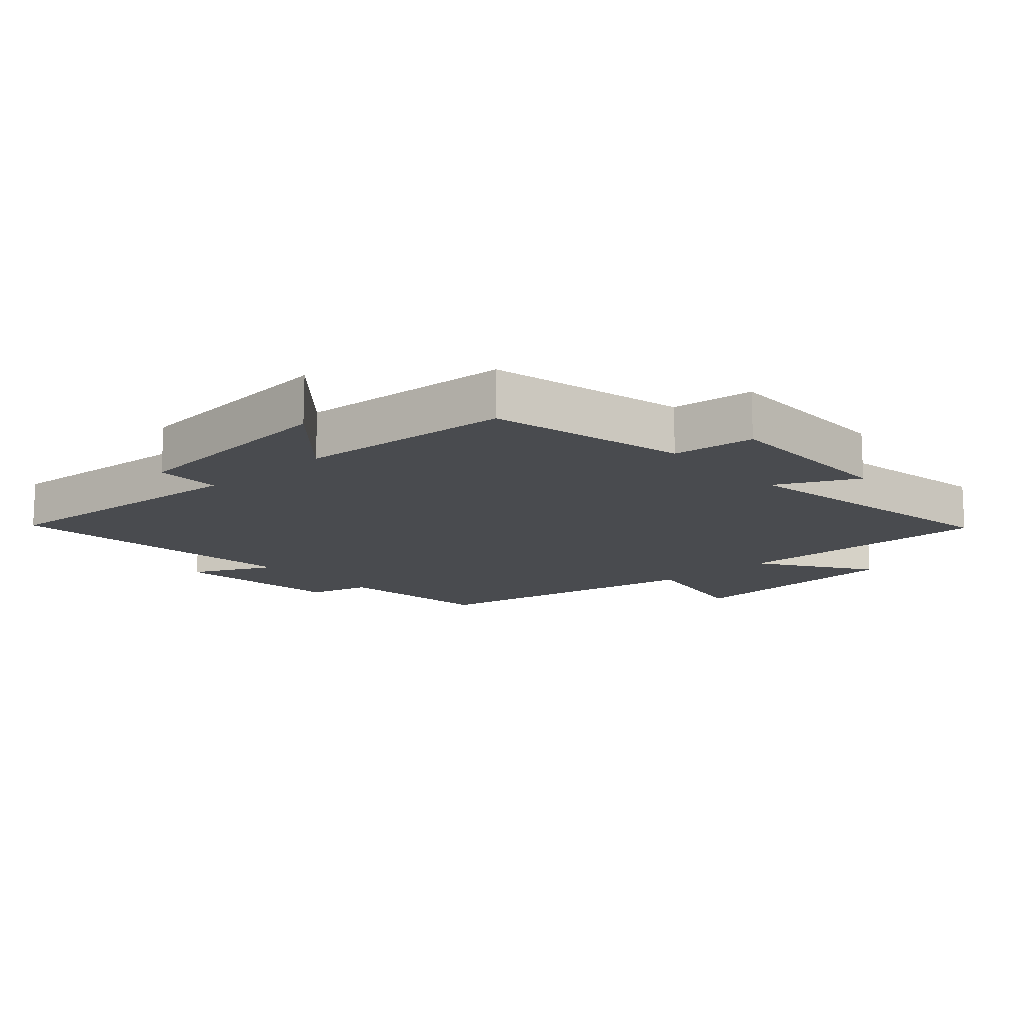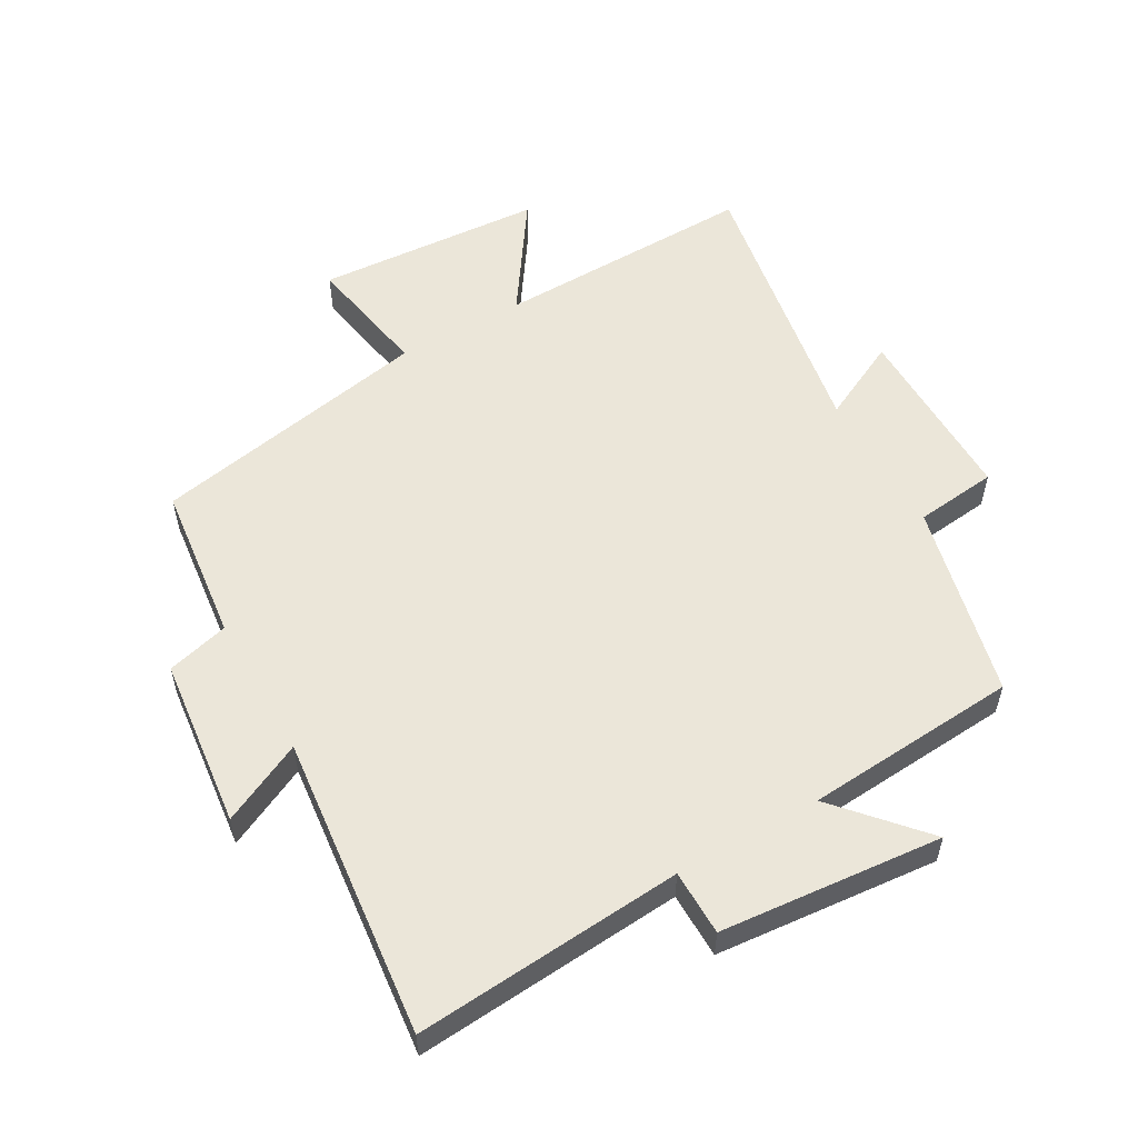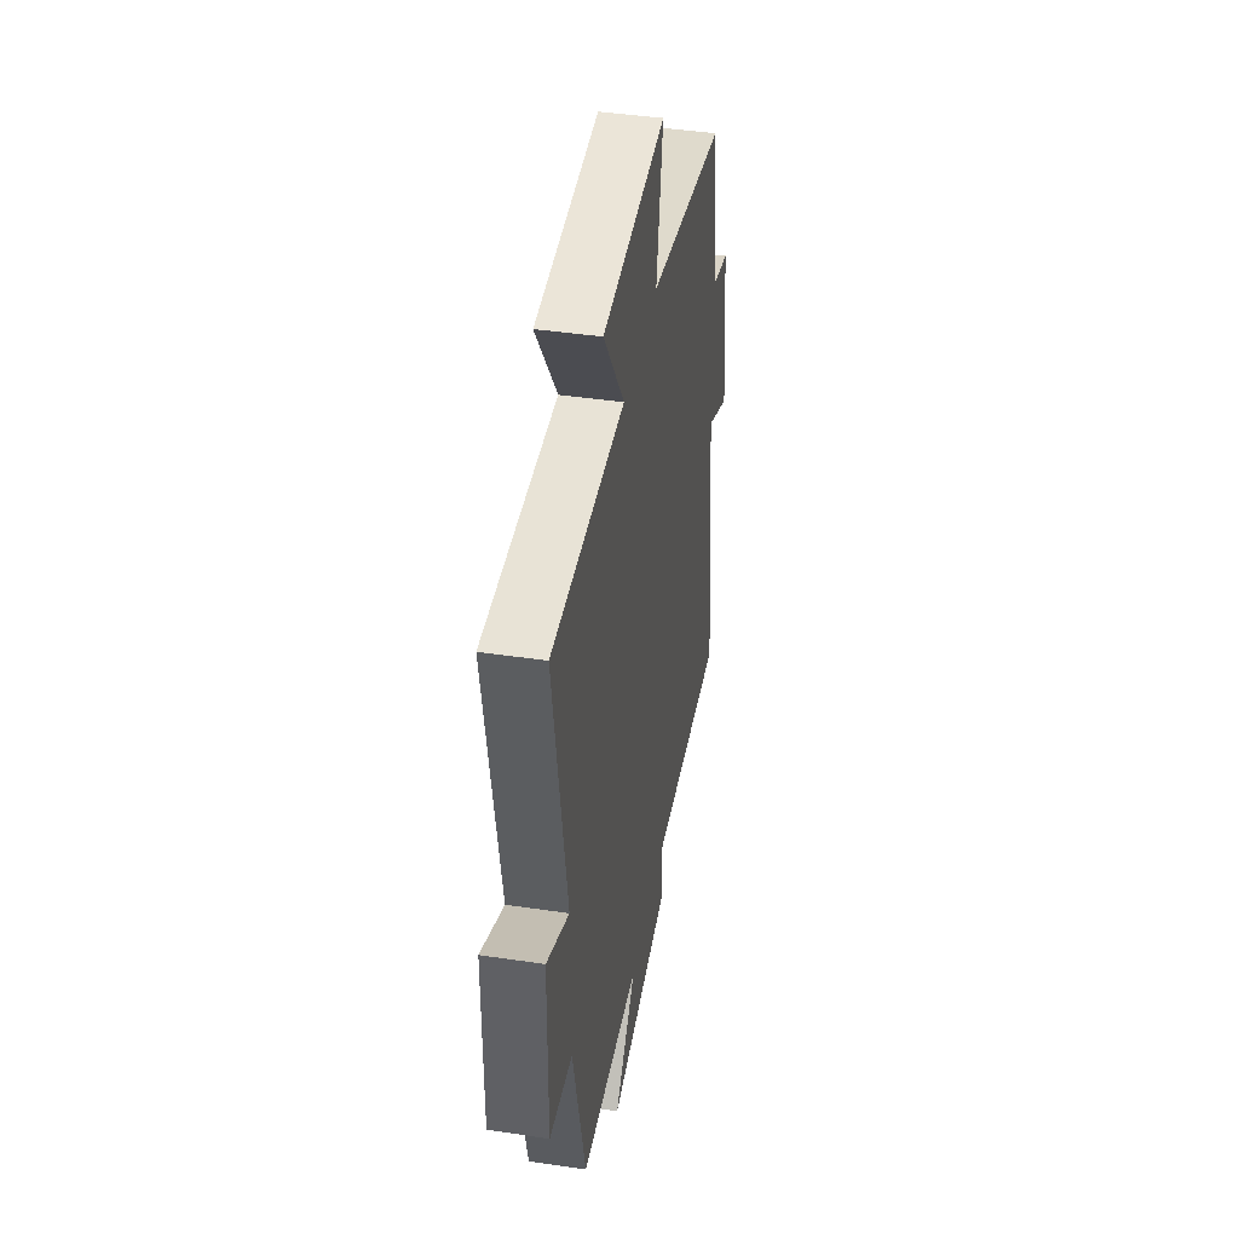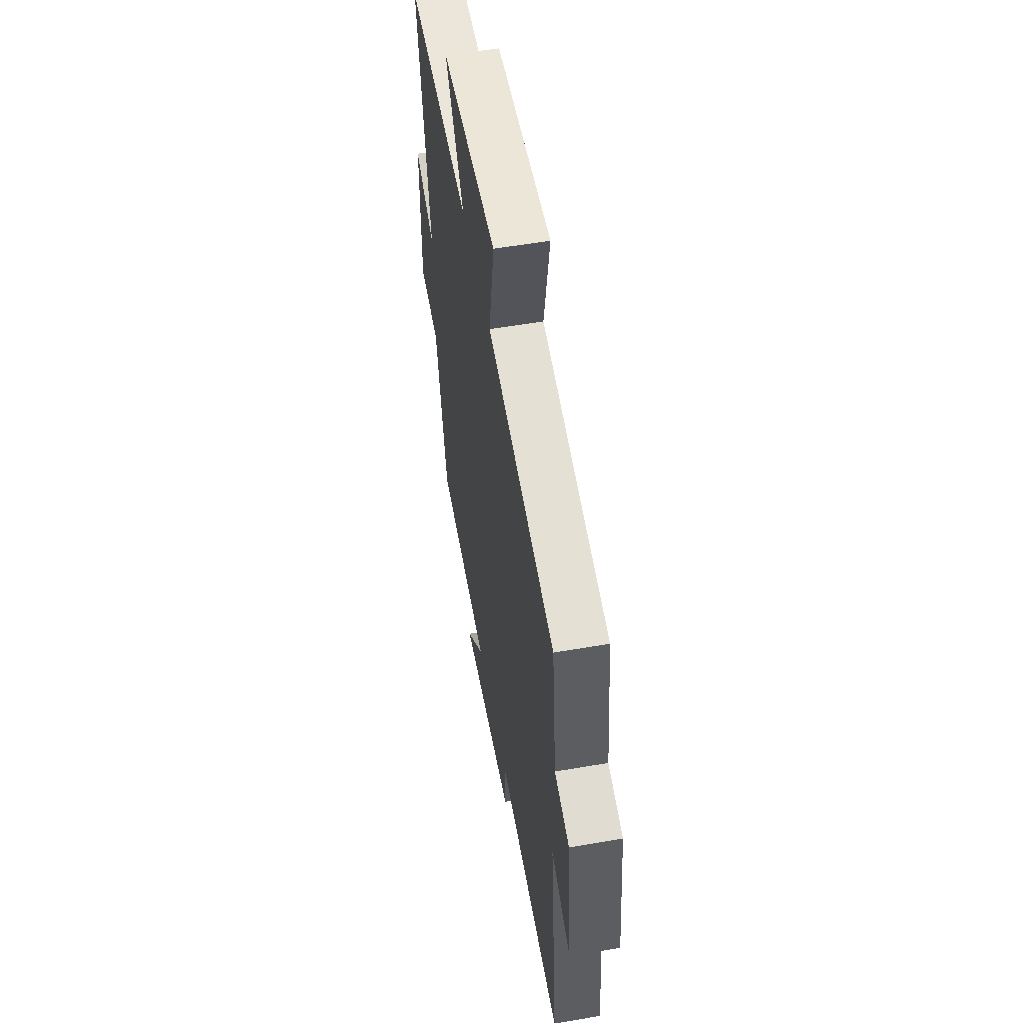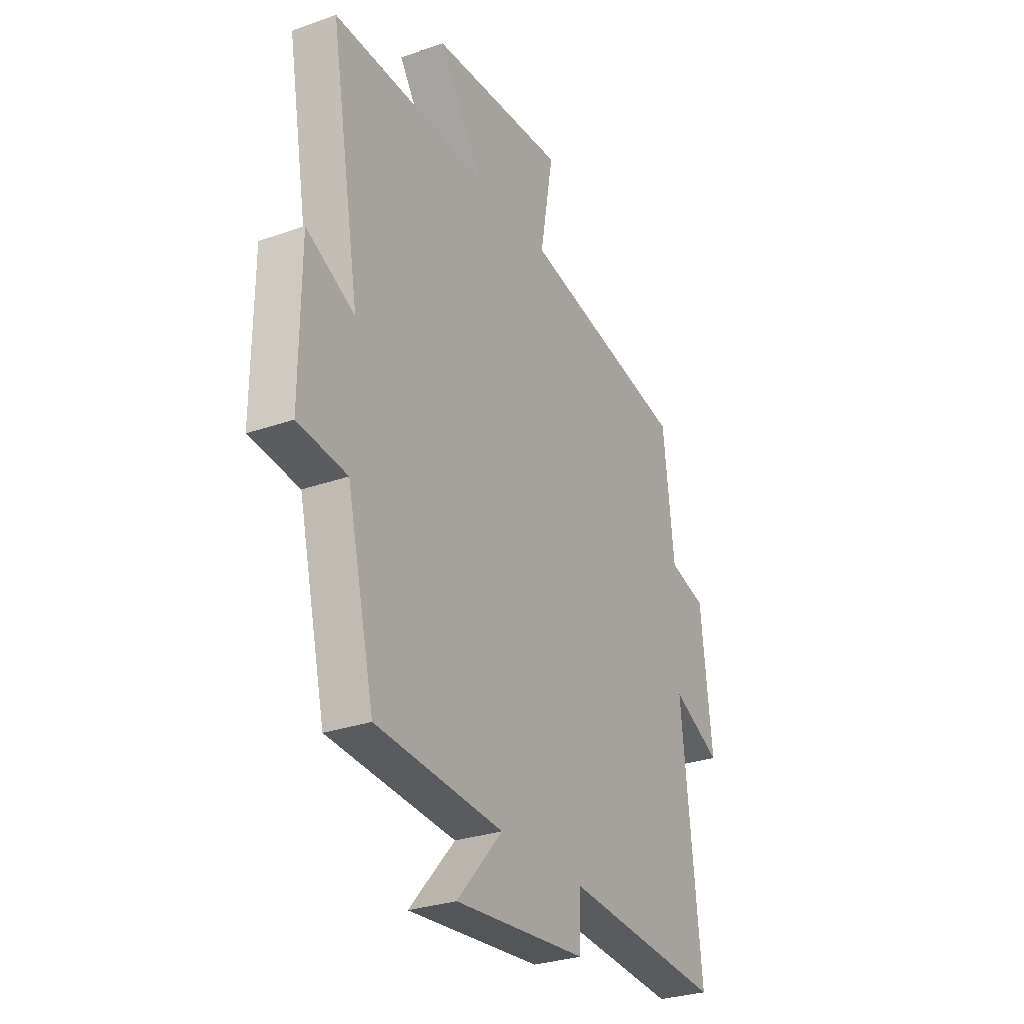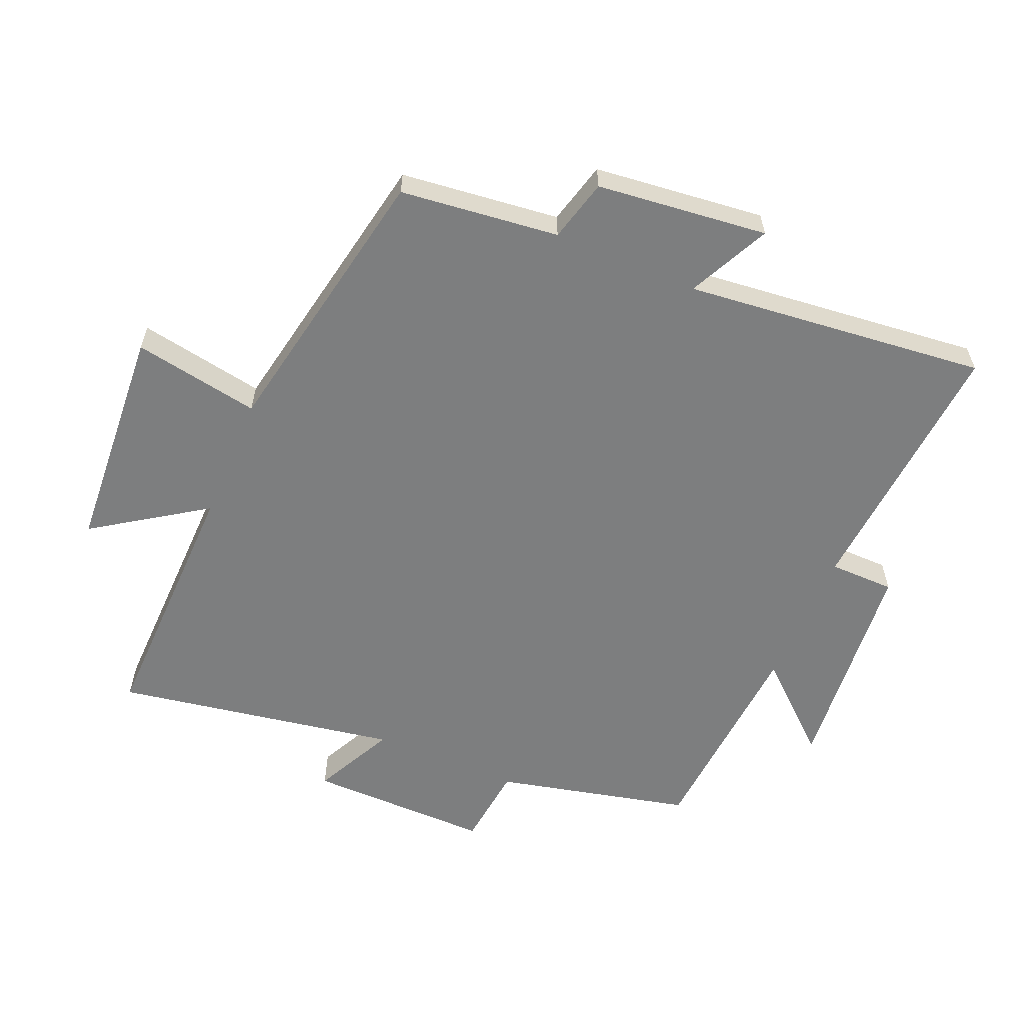
<metadata>
{"format":"obj","ext":"obj","renderer":"f3d","projection":"perspective","resolution":1024,"background":"white","views":[{"elev":-14.1,"azim":-138.0,"up":"+Y"},{"elev":55.5,"azim":150.3,"up":"+Y"},{"elev":42.7,"azim":-79.9,"up":"+Z"},{"elev":55.5,"azim":79.7,"up":"+Z"},{"elev":-29.0,"azim":-62.2,"up":"+Z"},{"elev":-59.3,"azim":66.9,"up":"+Y"}]}
</metadata>
<code>
v 0.471 0.07 0.416
v 0.5 0.07 0.169
v 0.597 0.07 0.144
v 0.627 0.07 -0.122
v 0.5 0.07 -0.061
v 0.551 0.07 -0.532
v 0.133 0.07 -0.5
v 0.132 0.07 -0.602
v -0.214 0.07 -0.634
v -0.095 0.07 -0.5
v -0.428 0.07 -0.476
v -0.5 0.07 -0.172
v -0.628 0.07 -0.158
v -0.626 0.07 0.128
v -0.5 0.07 0.066
v -0.577 0.07 0.508
v -0.17 0.07 0.5
v -0.287 0.07 0.673
v 0.067 0.07 0.697
v 0.032 0.07 0.5
v 0.471 0 0.416
v 0.5 0 0.169
v 0.597 0 0.144
v 0.627 0 -0.122
v 0.5 0 -0.061
v 0.551 0 -0.532
v 0.133 0 -0.5
v 0.132 0 -0.602
v -0.214 0 -0.634
v -0.095 0 -0.5
v -0.428 0 -0.476
v -0.5 0 -0.172
v -0.628 0 -0.158
v -0.626 0 0.128
v -0.5 0 0.066
v -0.577 0 0.508
v -0.17 0 0.5
v -0.287 0 0.673
v 0.067 0 0.697
v 0.032 0 0.5
f 17 18 19 20
f 17 20 1 2
f 15 16 17 2
f 12 13 14 15
f 10 11 12 15
f 10 15 2 3
f 7 8 9 10
f 7 10 3
f 5 6 7
f 5 7 3
f 3 4 5
f 40 39 38 37
f 22 21 40 37
f 22 37 36 35
f 35 34 33 32
f 35 32 31 30
f 23 22 35 30
f 30 29 28 27
f 23 30 27
f 27 26 25
f 23 27 25
f 25 24 23
f 1 21 22 2
f 2 22 23 3
f 3 23 24 4
f 4 24 25 5
f 5 25 26 6
f 6 26 27 7
f 7 27 28 8
f 8 28 29 9
f 9 29 30 10
f 10 30 31 11
f 11 31 32 12
f 12 32 33 13
f 13 33 34 14
f 14 34 35 15
f 15 35 36 16
f 16 36 37 17
f 17 37 38 18
f 18 38 39 19
f 19 39 40 20
f 20 40 21 1

</code>
